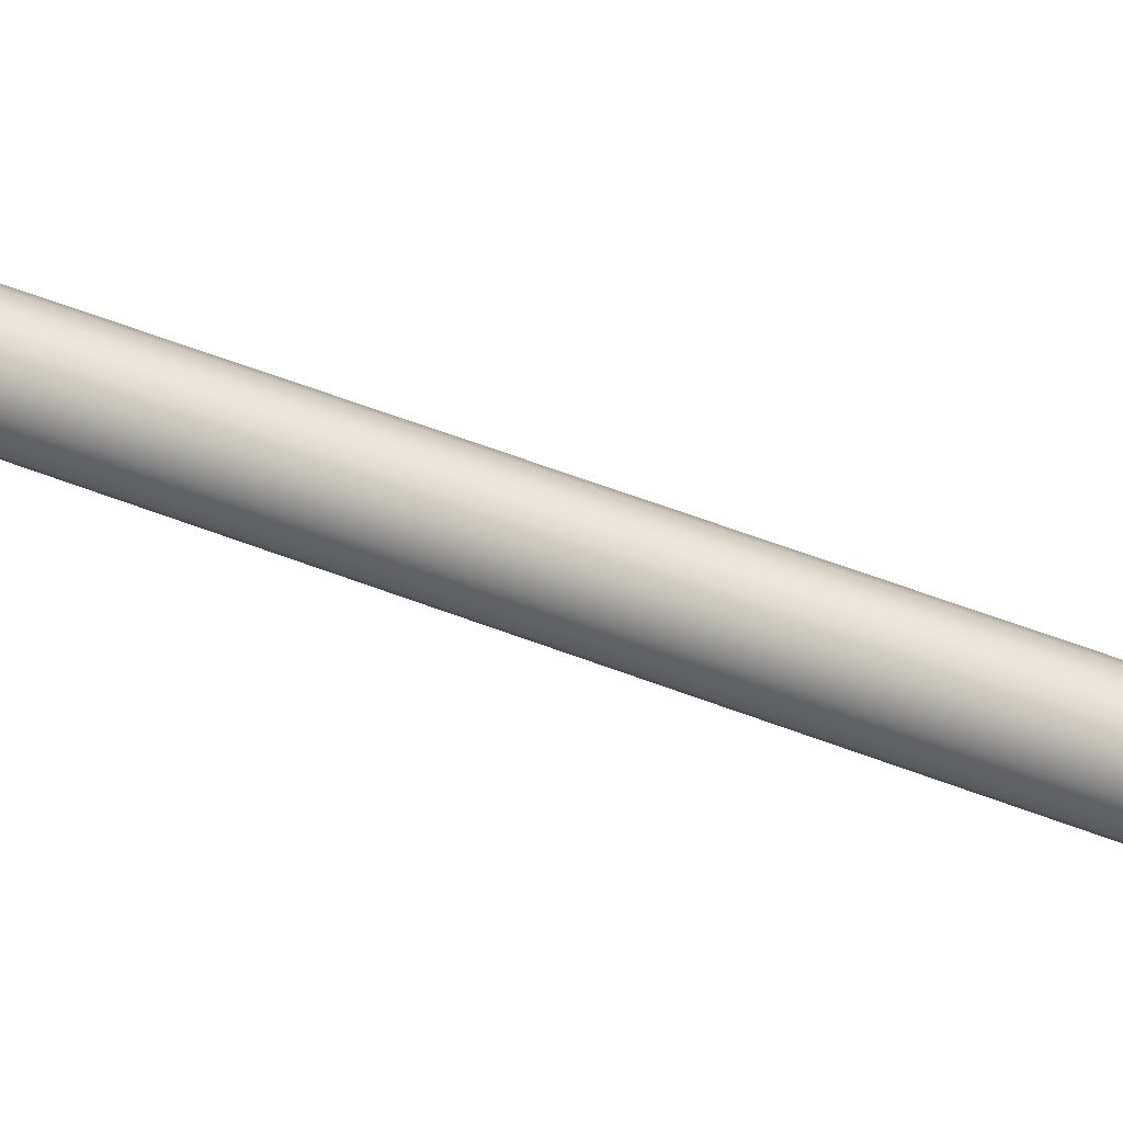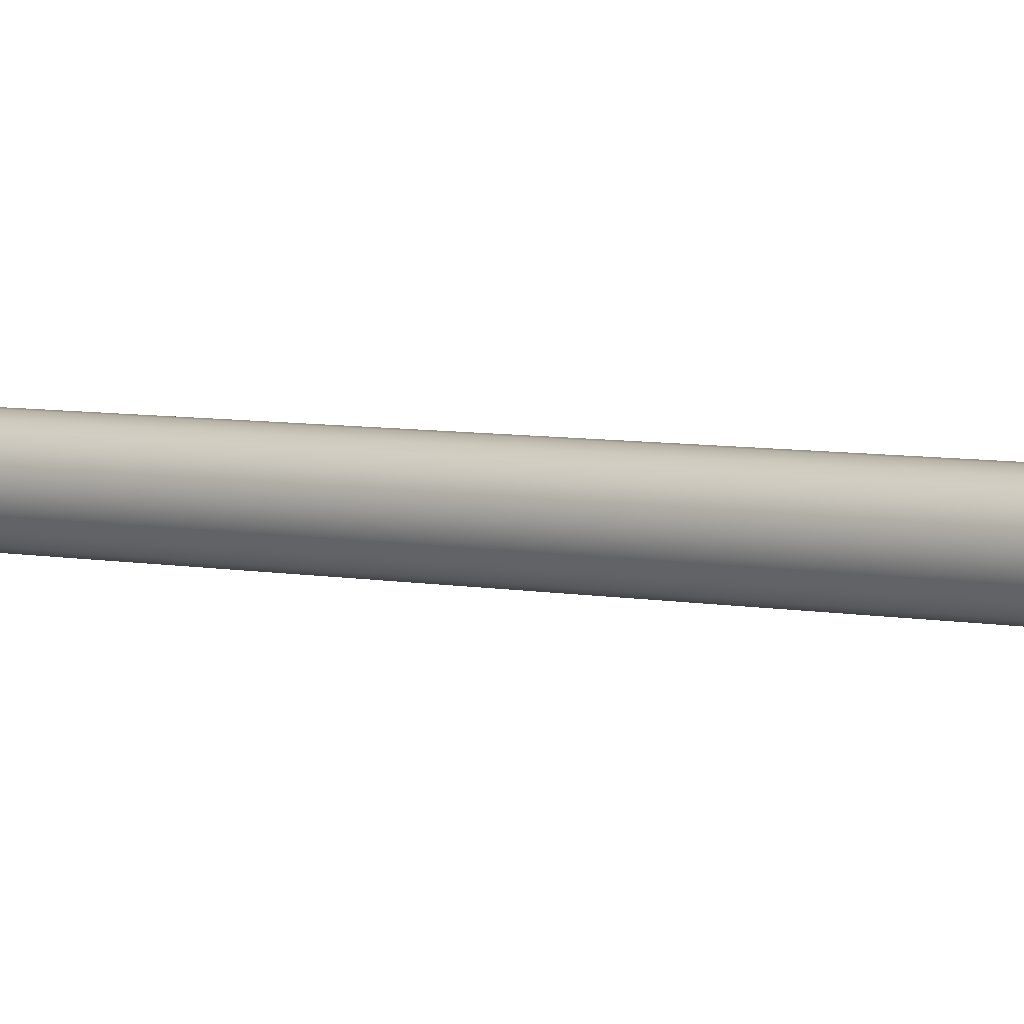
<metadata>
{"format":"obj","ext":"obj","renderer":"f3d","projection":"perspective","resolution":1024,"background":"white","views":[{"elev":48.6,"azim":114.3,"up":"+Z"},{"elev":4.3,"azim":-50.1,"up":"+Z"}]}
</metadata>
<code>
g Cylinder001
v -0.4938 0 -0.5245
v -0.4582 0 -0.5375
v -0.456 0 -0.5245
v -0.4648 0 -0.5488
v -0.4749 0 -0.5573
v -0.4872 0 -0.5618
v -0.5003 0 -0.5618
v -0.5127 0 -0.5573
v -0.5227 0 -0.5488
v -0.5293 0 -0.5375
v -0.5316 0 -0.5245
v -0.5293 0 -0.5116
v -0.5227 0 -0.5002
v -0.5127 0 -0.4918
v -0.5003 0 -0.4873
v -0.4872 0 -0.4873
v -0.4749 0 -0.4918
v -0.4648 0 -0.5002
v -0.4582 0 -0.5116
v -0.4227 0 -0.5504
v -0.4181 0 -0.5245
v -0.4358 0 -0.5731
v -0.456 0 -0.59
v -0.4806 0 -0.599
v -0.5069 0 -0.599
v -0.5316 0 -0.59
v -0.5517 0 -0.5731
v -0.5648 0 -0.5504
v -0.5694 0 -0.5245
v -0.5648 0 -0.4987
v -0.5517 0 -0.4759
v -0.5316 0 -0.459
v -0.5069 0 -0.45
v -0.4806 0 -0.45
v -0.456 0 -0.459
v -0.4358 0 -0.4759
v -0.4227 0 -0.4987
v -0.3872 0 -0.5633
v -0.3803 0 -0.5245
v -0.4069 0 -0.5974
v -0.4371 0 -0.6228
v -0.4741 0 -0.6362
v -0.5135 0 -0.6362
v -0.5505 0 -0.6228
v -0.5807 0 -0.5974
v -0.6004 0 -0.5633
v -0.6072 0 -0.5245
v -0.6004 0 -0.4857
v -0.5807 0 -0.4516
v -0.5505 0 -0.4263
v -0.5135 0 -0.4128
v -0.4741 0 -0.4128
v -0.4371 0 -0.4263
v -0.4069 0 -0.4516
v -0.3872 0 -0.4857
v 0.0682 2.433 -0.7291
v 0.1043 2.433 -0.5245
v -0.0356 2.433 -0.909
v -0.1947 2.433 -1.042
v -0.3899 2.433 -1.113
v -0.5976 2.433 -1.113
v -0.7928 2.433 -1.042
v -0.9519 2.433 -0.909
v -1.056 2.433 -0.7291
v -1.092 2.433 -0.5245
v -1.056 2.433 -0.32
v -0.9519 2.433 -0.1401
v -0.7928 2.433 -0.0066
v -0.5976 2.433 0.0645
v -0.3899 2.433 0.0645
v -0.1947 2.433 -0.0066
v -0.0356 2.433 -0.1401
v 0.0682 2.433 -0.32
v 0.4162 4.867 -0.8557
v 0.4746 4.867 -0.5245
v 0.2481 4.867 -1.147
v -0.0096 4.867 -1.363
v -0.3256 4.867 -1.478
v -0.6619 4.867 -1.478
v -0.978 4.867 -1.363
v -1.236 4.867 -1.147
v -1.404 4.867 -0.8557
v -1.462 4.867 -0.5245
v -1.404 4.867 -0.1933
v -1.236 4.867 0.098
v -0.978 4.867 0.3141
v -0.6619 4.867 0.4292
v -0.3256 4.867 0.4292
v -0.0096 4.867 0.3141
v 0.2481 4.867 0.098
v 0.4162 4.867 -0.1933
v 0.4162 7.3 -0.8557
v 0.4746 7.3 -0.5245
v 0.2481 7.3 -1.147
v -0.0096 7.3 -1.363
v -0.3256 7.3 -1.478
v -0.6619 7.3 -1.478
v -0.978 7.3 -1.363
v -1.236 7.3 -1.147
v -1.404 7.3 -0.8557
v -1.462 7.3 -0.5245
v -1.404 7.3 -0.1933
v -1.236 7.3 0.098
v -0.978 7.3 0.3141
v -0.6619 7.3 0.4292
v -0.3256 7.3 0.4292
v -0.0096 7.3 0.3141
v 0.2481 7.3 0.098
v 0.4162 7.3 -0.1933
v 0.4162 9.733 -0.8557
v 0.4746 9.733 -0.5245
v 0.2481 9.733 -1.147
v -0.0096 9.733 -1.363
v -0.3256 9.733 -1.478
v -0.6619 9.733 -1.478
v -0.978 9.733 -1.363
v -1.236 9.733 -1.147
v -1.404 9.733 -0.8557
v -1.462 9.733 -0.5245
v -1.404 9.733 -0.1933
v -1.236 9.733 0.098
v -0.978 9.733 0.3141
v -0.6619 9.733 0.4292
v -0.3256 9.733 0.4292
v -0.0096 9.733 0.3141
v 0.2481 9.733 0.098
v 0.4162 9.733 -0.1933
v 0.4162 12.17 -0.8557
v 0.4746 12.17 -0.5245
v 0.2481 12.17 -1.147
v -0.0096 12.17 -1.363
v -0.3256 12.17 -1.478
v -0.6619 12.17 -1.478
v -0.978 12.17 -1.363
v -1.236 12.17 -1.147
v -1.404 12.17 -0.8557
v -1.462 12.17 -0.5245
v -1.404 12.17 -0.1933
v -1.236 12.17 0.098
v -0.978 12.17 0.3141
v -0.6619 12.17 0.4292
v -0.3256 12.17 0.4292
v -0.0096 12.17 0.3141
v 0.2481 12.17 0.098
v 0.4162 12.17 -0.1933
v 0.4162 14.6 -0.8557
v 0.4746 14.6 -0.5245
v 0.2481 14.6 -1.147
v -0.0096 14.6 -1.363
v -0.3256 14.6 -1.478
v -0.6619 14.6 -1.478
v -0.978 14.6 -1.363
v -1.236 14.6 -1.147
v -1.404 14.6 -0.8557
v -1.462 14.6 -0.5245
v -1.404 14.6 -0.1933
v -1.236 14.6 0.098
v -0.978 14.6 0.3141
v -0.6619 14.6 0.4292
v -0.3256 14.6 0.4292
v -0.0096 14.6 0.3141
v 0.2481 14.6 0.098
v 0.4162 14.6 -0.1933
v 0.4162 17.03 -0.8557
v 0.4746 17.03 -0.5245
v 0.2481 17.03 -1.147
v -0.0096 17.03 -1.363
v -0.3256 17.03 -1.478
v -0.6619 17.03 -1.478
v -0.978 17.03 -1.363
v -1.236 17.03 -1.147
v -1.404 17.03 -0.8557
v -1.462 17.03 -0.5245
v -1.404 17.03 -0.1933
v -1.236 17.03 0.098
v -0.978 17.03 0.3141
v -0.6619 17.03 0.4292
v -0.3256 17.03 0.4292
v -0.0096 17.03 0.3141
v 0.2481 17.03 0.098
v 0.4162 17.03 -0.1933
v 0.4162 19.47 -0.8557
v 0.4746 19.47 -0.5245
v 0.2481 19.47 -1.147
v -0.0096 19.47 -1.363
v -0.3256 19.47 -1.478
v -0.6619 19.47 -1.478
v -0.978 19.47 -1.363
v -1.236 19.47 -1.147
v -1.404 19.47 -0.8557
v -1.462 19.47 -0.5245
v -1.404 19.47 -0.1933
v -1.236 19.47 0.098
v -0.978 19.47 0.3141
v -0.6619 19.47 0.4292
v -0.3256 19.47 0.4292
v -0.0096 19.47 0.3141
v 0.2481 19.47 0.098
v 0.4162 19.47 -0.1933
v 0.4162 21.9 -0.8557
v 0.4746 21.9 -0.5245
v 0.2481 21.9 -1.147
v -0.0096 21.9 -1.363
v -0.3256 21.9 -1.478
v -0.6619 21.9 -1.478
v -0.978 21.9 -1.363
v -1.236 21.9 -1.147
v -1.404 21.9 -0.8557
v -1.462 21.9 -0.5245
v -1.404 21.9 -0.1933
v -1.236 21.9 0.098
v -0.978 21.9 0.3141
v -0.6619 21.9 0.4292
v -0.3256 21.9 0.4292
v -0.0096 21.9 0.3141
v 0.2481 21.9 0.098
v 0.4162 21.9 -0.1933
v 0.4162 24.33 -0.8557
v 0.4746 24.33 -0.5245
v 0.2481 24.33 -1.147
v -0.0096 24.33 -1.363
v -0.3256 24.33 -1.478
v -0.6619 24.33 -1.478
v -0.978 24.33 -1.363
v -1.236 24.33 -1.147
v -1.404 24.33 -0.8557
v -1.462 24.33 -0.5245
v -1.404 24.33 -0.1933
v -1.236 24.33 0.098
v -0.978 24.33 0.3141
v -0.6619 24.33 0.4292
v -0.3256 24.33 0.4292
v -0.0096 24.33 0.3141
v 0.2481 24.33 0.098
v 0.4162 24.33 -0.1933
v 0.4162 26.77 -0.8557
v 0.4746 26.77 -0.5245
v 0.2481 26.77 -1.147
v -0.0096 26.77 -1.363
v -0.3256 26.77 -1.478
v -0.6619 26.77 -1.478
v -0.978 26.77 -1.363
v -1.236 26.77 -1.147
v -1.404 26.77 -0.8557
v -1.462 26.77 -0.5245
v -1.404 26.77 -0.1933
v -1.236 26.77 0.098
v -0.978 26.77 0.3141
v -0.6619 26.77 0.4292
v -0.3256 26.77 0.4292
v -0.0096 26.77 0.3141
v 0.2481 26.77 0.098
v 0.4162 26.77 -0.1933
v 0.4162 29.2 -0.8557
v 0.4746 29.2 -0.5245
v 0.2481 29.2 -1.147
v -0.0096 29.2 -1.363
v -0.3256 29.2 -1.478
v -0.6619 29.2 -1.478
v -0.978 29.2 -1.363
v -1.236 29.2 -1.147
v -1.404 29.2 -0.8557
v -1.462 29.2 -0.5245
v -1.404 29.2 -0.1933
v -1.236 29.2 0.098
v -0.978 29.2 0.3141
v -0.6619 29.2 0.4292
v -0.3256 29.2 0.4292
v -0.0096 29.2 0.3141
v 0.2481 29.2 0.098
v 0.4162 29.2 -0.1933
v 0.4162 31.63 -0.8557
v 0.4746 31.63 -0.5245
v 0.2481 31.63 -1.147
v -0.0096 31.63 -1.363
v -0.3256 31.63 -1.478
v -0.6619 31.63 -1.478
v -0.978 31.63 -1.363
v -1.236 31.63 -1.147
v -1.404 31.63 -0.8557
v -1.462 31.63 -0.5245
v -1.404 31.63 -0.1933
v -1.236 31.63 0.098
v -0.978 31.63 0.3141
v -0.6619 31.63 0.4292
v -0.3256 31.63 0.4292
v -0.0096 31.63 0.3141
v 0.2481 31.63 0.098
v 0.4162 31.63 -0.1933
v 0.4162 34.07 -0.8557
v 0.4746 34.07 -0.5245
v 0.2481 34.07 -1.147
v -0.0096 34.07 -1.363
v -0.3256 34.07 -1.478
v -0.6619 34.07 -1.478
v -0.978 34.07 -1.363
v -1.236 34.07 -1.147
v -1.404 34.07 -0.8557
v -1.462 34.07 -0.5245
v -1.404 34.07 -0.1933
v -1.236 34.07 0.098
v -0.978 34.07 0.3141
v -0.6619 34.07 0.4292
v -0.3256 34.07 0.4292
v -0.0096 34.07 0.3141
v 0.2481 34.07 0.098
v 0.4162 34.07 -0.1933
v 0.4162 36.5 -0.8557
v 0.4746 36.5 -0.5245
v 0.2481 36.5 -1.147
v -0.0096 36.5 -1.363
v -0.3256 36.5 -1.478
v -0.6619 36.5 -1.478
v -0.978 36.5 -1.363
v -1.236 36.5 -1.147
v -1.404 36.5 -0.8557
v -1.462 36.5 -0.5245
v -1.404 36.5 -0.1933
v -1.236 36.5 0.098
v -0.978 36.5 0.3141
v -0.6619 36.5 0.4292
v -0.3256 36.5 0.4292
v -0.0096 36.5 0.3141
v 0.2481 36.5 0.098
v 0.4162 36.5 -0.1933
v 0.4162 40.91 -0.8557
v 0.4746 40.91 -0.5245
v 0.2481 40.91 -1.147
v -0.0096 40.91 -1.363
v -0.3256 40.91 -1.478
v -0.6619 40.91 -1.478
v -0.978 40.91 -1.363
v -1.236 40.91 -1.147
v -1.404 40.91 -0.8557
v -1.462 40.91 -0.5245
v -1.404 40.91 -0.1933
v -1.236 40.91 0.098
v -0.978 40.91 0.3141
v -0.6619 40.91 0.4292
v -0.3256 40.91 0.4292
v -0.0096 40.91 0.3141
v 0.2481 40.91 0.098
v 0.4162 40.91 -0.1933
v 0.4162 43.34 -0.8557
v 0.4746 43.34 -0.5245
v 0.2481 43.34 -1.147
v -0.0096 43.34 -1.363
v -0.3256 43.34 -1.478
v -0.6619 43.34 -1.478
v -0.978 43.34 -1.363
v -1.236 43.34 -1.147
v -1.404 43.34 -0.8557
v -1.462 43.34 -0.5245
v -1.404 43.34 -0.1933
v -1.236 43.34 0.098
v -0.978 43.34 0.3141
v -0.6619 43.34 0.4292
v -0.3256 43.34 0.4292
v -0.0096 43.34 0.3141
v 0.2481 43.34 0.098
v 0.4162 43.34 -0.1933
v 3.914 43.34 -0.5245
v 3.648 43.34 -2.032
v 3.648 43.81 -2.032
v 3.914 43.81 -0.5245
v 2.883 43.34 -3.358
v 2.883 43.81 -3.358
v 1.71 43.34 -4.342
v 1.71 43.81 -4.342
v 0.2716 43.34 -4.865
v 0.2716 43.81 -4.865
v -1.259 43.34 -4.865
v -1.259 43.81 -4.865
v -2.698 43.34 -4.342
v -2.698 43.81 -4.342
v -3.87 43.34 -3.358
v -3.87 43.81 -3.358
v -4.636 43.34 -2.032
v -4.636 43.81 -2.032
v -4.902 43.34 -0.5245
v -4.902 43.81 -0.5245
v -4.636 43.34 0.9831
v -4.636 43.81 0.9831
v -3.87 43.34 2.309
v -3.87 43.81 2.309
v -2.698 43.34 3.293
v -2.698 43.81 3.293
v -1.259 43.34 3.816
v -1.259 43.81 3.816
v 0.2716 43.34 3.816
v 0.2716 43.81 3.816
v 1.71 43.34 3.293
v 1.71 43.81 3.293
v 2.883 43.34 2.309
v 2.883 43.81 2.309
v 3.648 43.34 0.9831
v 3.648 43.81 0.9831
v 0.4746 43.8 -0.5245
v 0.4162 43.8 -0.8557
v 0.1129 43.8 -0.7453
v 0.1518 43.8 -0.5245
v 0.2481 43.8 -1.147
v 0.0008 43.8 -0.9395
v -0.0096 43.8 -1.363
v -0.171 43.8 -1.084
v -0.3256 43.8 -1.478
v -0.3817 43.8 -1.16
v -0.6619 43.8 -1.478
v -0.6059 43.8 -1.16
v -0.978 43.8 -1.363
v -0.8166 43.8 -1.084
v -1.236 43.8 -1.147
v -0.9883 43.8 -0.9395
v -1.404 43.8 -0.8557
v -1.1 43.8 -0.7453
v -1.462 43.8 -0.5245
v -1.139 43.8 -0.5245
v -1.404 43.8 -0.1933
v -1.1 43.8 -0.3037
v -1.236 43.8 0.098
v -0.9883 43.8 -0.1095
v -0.978 43.8 0.3141
v -0.8166 43.8 0.0346
v -0.6619 43.8 0.4292
v -0.6059 43.8 0.1113
v -0.3256 43.8 0.4292
v -0.3817 43.8 0.1113
v -0.0096 43.8 0.3141
v -0.171 43.8 0.0346
v 0.2481 43.8 0.098
v 0.0008 43.8 -0.1095
v 0.4162 43.8 -0.1933
v 0.1129 43.8 -0.3037
v -0.1904 43.8 -0.6349
v -0.171 43.8 -0.5245
v -0.2465 43.8 -0.732
v -0.3324 43.8 -0.8041
v -0.4377 43.8 -0.8424
v -0.5498 43.8 -0.8424
v -0.6552 43.8 -0.8041
v -0.7411 43.8 -0.732
v -0.7971 43.8 -0.6349
v -0.8166 43.8 -0.5245
v -0.7971 43.8 -0.4141
v -0.7411 43.8 -0.317
v -0.6552 43.8 -0.245
v -0.5498 43.8 -0.2066
v -0.4377 43.8 -0.2066
v -0.3324 43.8 -0.245
v -0.2465 43.8 -0.317
v -0.1904 43.8 -0.4141
v -0.4938 43.8 -0.5245
f 1 2 3
f 1 4 2
f 1 5 4
f 1 6 5
f 1 7 6
f 1 8 7
f 1 9 8
f 1 10 9
f 1 11 10
f 1 12 11
f 1 13 12
f 1 14 13
f 1 15 14
f 1 16 15
f 1 17 16
f 1 18 17
f 1 19 18
f 1 3 19
f 3 2 20 21
f 2 4 22 20
f 4 5 23 22
f 5 6 24 23
f 6 7 25 24
f 7 8 26 25
f 8 9 27 26
f 9 10 28 27
f 10 11 29 28
f 11 12 30 29
f 12 13 31 30
f 13 14 32 31
f 14 15 33 32
f 15 16 34 33
f 16 17 35 34
f 17 18 36 35
f 18 19 37 36
f 19 3 21 37
f 21 20 38 39
f 20 22 40 38
f 22 23 41 40
f 23 24 42 41
f 24 25 43 42
f 25 26 44 43
f 26 27 45 44
f 27 28 46 45
f 28 29 47 46
f 29 30 48 47
f 30 31 49 48
f 31 32 50 49
f 32 33 51 50
f 33 34 52 51
f 34 35 53 52
f 35 36 54 53
f 36 37 55 54
f 37 21 39 55
f 39 38 56 57
f 38 40 58 56
f 40 41 59 58
f 41 42 60 59
f 42 43 61 60
f 43 44 62 61
f 44 45 63 62
f 45 46 64 63
f 46 47 65 64
f 47 48 66 65
f 48 49 67 66
f 49 50 68 67
f 50 51 69 68
f 51 52 70 69
f 52 53 71 70
f 53 54 72 71
f 54 55 73 72
f 55 39 57 73
f 57 56 74 75
f 56 58 76 74
f 58 59 77 76
f 59 60 78 77
f 60 61 79 78
f 61 62 80 79
f 62 63 81 80
f 63 64 82 81
f 64 65 83 82
f 65 66 84 83
f 66 67 85 84
f 67 68 86 85
f 68 69 87 86
f 69 70 88 87
f 70 71 89 88
f 71 72 90 89
f 72 73 91 90
f 73 57 75 91
f 75 74 92 93
f 74 76 94 92
f 76 77 95 94
f 77 78 96 95
f 78 79 97 96
f 79 80 98 97
f 80 81 99 98
f 81 82 100 99
f 82 83 101 100
f 83 84 102 101
f 84 85 103 102
f 85 86 104 103
f 86 87 105 104
f 87 88 106 105
f 88 89 107 106
f 89 90 108 107
f 90 91 109 108
f 91 75 93 109
f 93 92 110 111
f 92 94 112 110
f 94 95 113 112
f 95 96 114 113
f 96 97 115 114
f 97 98 116 115
f 98 99 117 116
f 99 100 118 117
f 100 101 119 118
f 101 102 120 119
f 102 103 121 120
f 103 104 122 121
f 104 105 123 122
f 105 106 124 123
f 106 107 125 124
f 107 108 126 125
f 108 109 127 126
f 109 93 111 127
f 111 110 128 129
f 110 112 130 128
f 112 113 131 130
f 113 114 132 131
f 114 115 133 132
f 115 116 134 133
f 116 117 135 134
f 117 118 136 135
f 118 119 137 136
f 119 120 138 137
f 120 121 139 138
f 121 122 140 139
f 122 123 141 140
f 123 124 142 141
f 124 125 143 142
f 125 126 144 143
f 126 127 145 144
f 127 111 129 145
f 129 128 146 147
f 128 130 148 146
f 130 131 149 148
f 131 132 150 149
f 132 133 151 150
f 133 134 152 151
f 134 135 153 152
f 135 136 154 153
f 136 137 155 154
f 137 138 156 155
f 138 139 157 156
f 139 140 158 157
f 140 141 159 158
f 141 142 160 159
f 142 143 161 160
f 143 144 162 161
f 144 145 163 162
f 145 129 147 163
f 147 146 164 165
f 146 148 166 164
f 148 149 167 166
f 149 150 168 167
f 150 151 169 168
f 151 152 170 169
f 152 153 171 170
f 153 154 172 171
f 154 155 173 172
f 155 156 174 173
f 156 157 175 174
f 157 158 176 175
f 158 159 177 176
f 159 160 178 177
f 160 161 179 178
f 161 162 180 179
f 162 163 181 180
f 163 147 165 181
f 165 164 182 183
f 164 166 184 182
f 166 167 185 184
f 167 168 186 185
f 168 169 187 186
f 169 170 188 187
f 170 171 189 188
f 171 172 190 189
f 172 173 191 190
f 173 174 192 191
f 174 175 193 192
f 175 176 194 193
f 176 177 195 194
f 177 178 196 195
f 178 179 197 196
f 179 180 198 197
f 180 181 199 198
f 181 165 183 199
f 183 182 200 201
f 182 184 202 200
f 184 185 203 202
f 185 186 204 203
f 186 187 205 204
f 187 188 206 205
f 188 189 207 206
f 189 190 208 207
f 190 191 209 208
f 191 192 210 209
f 192 193 211 210
f 193 194 212 211
f 194 195 213 212
f 195 196 214 213
f 196 197 215 214
f 197 198 216 215
f 198 199 217 216
f 199 183 201 217
f 201 200 218 219
f 200 202 220 218
f 202 203 221 220
f 203 204 222 221
f 204 205 223 222
f 205 206 224 223
f 206 207 225 224
f 207 208 226 225
f 208 209 227 226
f 209 210 228 227
f 210 211 229 228
f 211 212 230 229
f 212 213 231 230
f 213 214 232 231
f 214 215 233 232
f 215 216 234 233
f 216 217 235 234
f 217 201 219 235
f 219 218 236 237
f 218 220 238 236
f 220 221 239 238
f 221 222 240 239
f 222 223 241 240
f 223 224 242 241
f 224 225 243 242
f 225 226 244 243
f 226 227 245 244
f 227 228 246 245
f 228 229 247 246
f 229 230 248 247
f 230 231 249 248
f 231 232 250 249
f 232 233 251 250
f 233 234 252 251
f 234 235 253 252
f 235 219 237 253
f 237 236 254 255
f 236 238 256 254
f 238 239 257 256
f 239 240 258 257
f 240 241 259 258
f 241 242 260 259
f 242 243 261 260
f 243 244 262 261
f 244 245 263 262
f 245 246 264 263
f 246 247 265 264
f 247 248 266 265
f 248 249 267 266
f 249 250 268 267
f 250 251 269 268
f 251 252 270 269
f 252 253 271 270
f 253 237 255 271
f 255 254 272 273
f 254 256 274 272
f 256 257 275 274
f 257 258 276 275
f 258 259 277 276
f 259 260 278 277
f 260 261 279 278
f 261 262 280 279
f 262 263 281 280
f 263 264 282 281
f 264 265 283 282
f 265 266 284 283
f 266 267 285 284
f 267 268 286 285
f 268 269 287 286
f 269 270 288 287
f 270 271 289 288
f 271 255 273 289
f 273 272 290 291
f 272 274 292 290
f 274 275 293 292
f 275 276 294 293
f 276 277 295 294
f 277 278 296 295
f 278 279 297 296
f 279 280 298 297
f 280 281 299 298
f 281 282 300 299
f 282 283 301 300
f 283 284 302 301
f 284 285 303 302
f 285 286 304 303
f 286 287 305 304
f 287 288 306 305
f 288 289 307 306
f 289 273 291 307
f 291 290 308 309
f 290 292 310 308
f 292 293 311 310
f 293 294 312 311
f 294 295 313 312
f 295 296 314 313
f 296 297 315 314
f 297 298 316 315
f 298 299 317 316
f 299 300 318 317
f 300 301 319 318
f 301 302 320 319
f 302 303 321 320
f 303 304 322 321
f 304 305 323 322
f 305 306 324 323
f 306 307 325 324
f 307 291 309 325
f 309 308 326 327
f 308 310 328 326
f 310 311 329 328
f 311 312 330 329
f 312 313 331 330
f 313 314 332 331
f 314 315 333 332
f 315 316 334 333
f 316 317 335 334
f 317 318 336 335
f 318 319 337 336
f 319 320 338 337
f 320 321 339 338
f 321 322 340 339
f 322 323 341 340
f 323 324 342 341
f 324 325 343 342
f 325 309 327 343
f 327 326 344 345
f 326 328 346 344
f 328 329 347 346
f 329 330 348 347
f 330 331 349 348
f 331 332 350 349
f 332 333 351 350
f 333 334 352 351
f 334 335 353 352
f 335 336 354 353
f 336 337 355 354
f 337 338 356 355
f 338 339 357 356
f 339 340 358 357
f 340 341 359 358
f 341 342 360 359
f 342 343 361 360
f 343 327 345 361
f 362 363 364 365
f 363 366 367 364
f 366 368 369 367
f 368 370 371 369
f 370 372 373 371
f 372 374 375 373
f 374 376 377 375
f 376 378 379 377
f 378 380 381 379
f 380 382 383 381
f 382 384 385 383
f 384 386 387 385
f 386 388 389 387
f 388 390 391 389
f 390 392 393 391
f 392 394 395 393
f 394 396 397 395
f 396 362 365 397
f 398 399 400 401
f 399 402 403 400
f 402 404 405 403
f 404 406 407 405
f 406 408 409 407
f 408 410 411 409
f 410 412 413 411
f 412 414 415 413
f 414 416 417 415
f 416 418 419 417
f 418 420 421 419
f 420 422 423 421
f 422 424 425 423
f 424 426 427 425
f 426 428 429 427
f 428 430 431 429
f 430 432 433 431
f 432 398 401 433
f 401 400 434 435
f 400 403 436 434
f 403 405 437 436
f 405 407 438 437
f 407 409 439 438
f 409 411 440 439
f 411 413 441 440
f 413 415 442 441
f 415 417 443 442
f 417 419 444 443
f 419 421 445 444
f 421 423 446 445
f 423 425 447 446
f 425 427 448 447
f 427 429 449 448
f 429 431 450 449
f 431 433 451 450
f 433 401 435 451
f 452 435 434
f 452 434 436
f 452 436 437
f 452 437 438
f 452 438 439
f 452 439 440
f 452 440 441
f 452 441 442
f 452 442 443
f 452 443 444
f 452 444 445
f 452 445 446
f 452 446 447
f 452 447 448
f 452 448 449
f 452 449 450
f 452 450 451
f 452 451 435
f 345 344 363 362
f 344 346 366 363
f 346 347 368 366
f 347 348 370 368
f 348 349 372 370
f 349 350 374 372
f 350 351 376 374
f 351 352 378 376
f 352 353 380 378
f 353 354 382 380
f 354 355 384 382
f 355 356 386 384
f 356 357 388 386
f 357 358 390 388
f 358 359 392 390
f 359 360 394 392
f 360 361 396 394
f 361 345 362 396
f 399 398 365 364
f 398 432 397 365
f 432 430 395 397
f 430 428 393 395
f 428 426 391 393
f 426 424 389 391
f 424 422 387 389
f 422 420 385 387
f 420 418 383 385
f 418 416 381 383
f 416 414 379 381
f 414 412 377 379
f 412 410 375 377
f 410 408 373 375
f 408 406 371 373
f 406 404 369 371
f 404 402 367 369
f 402 399 364 367

</code>
